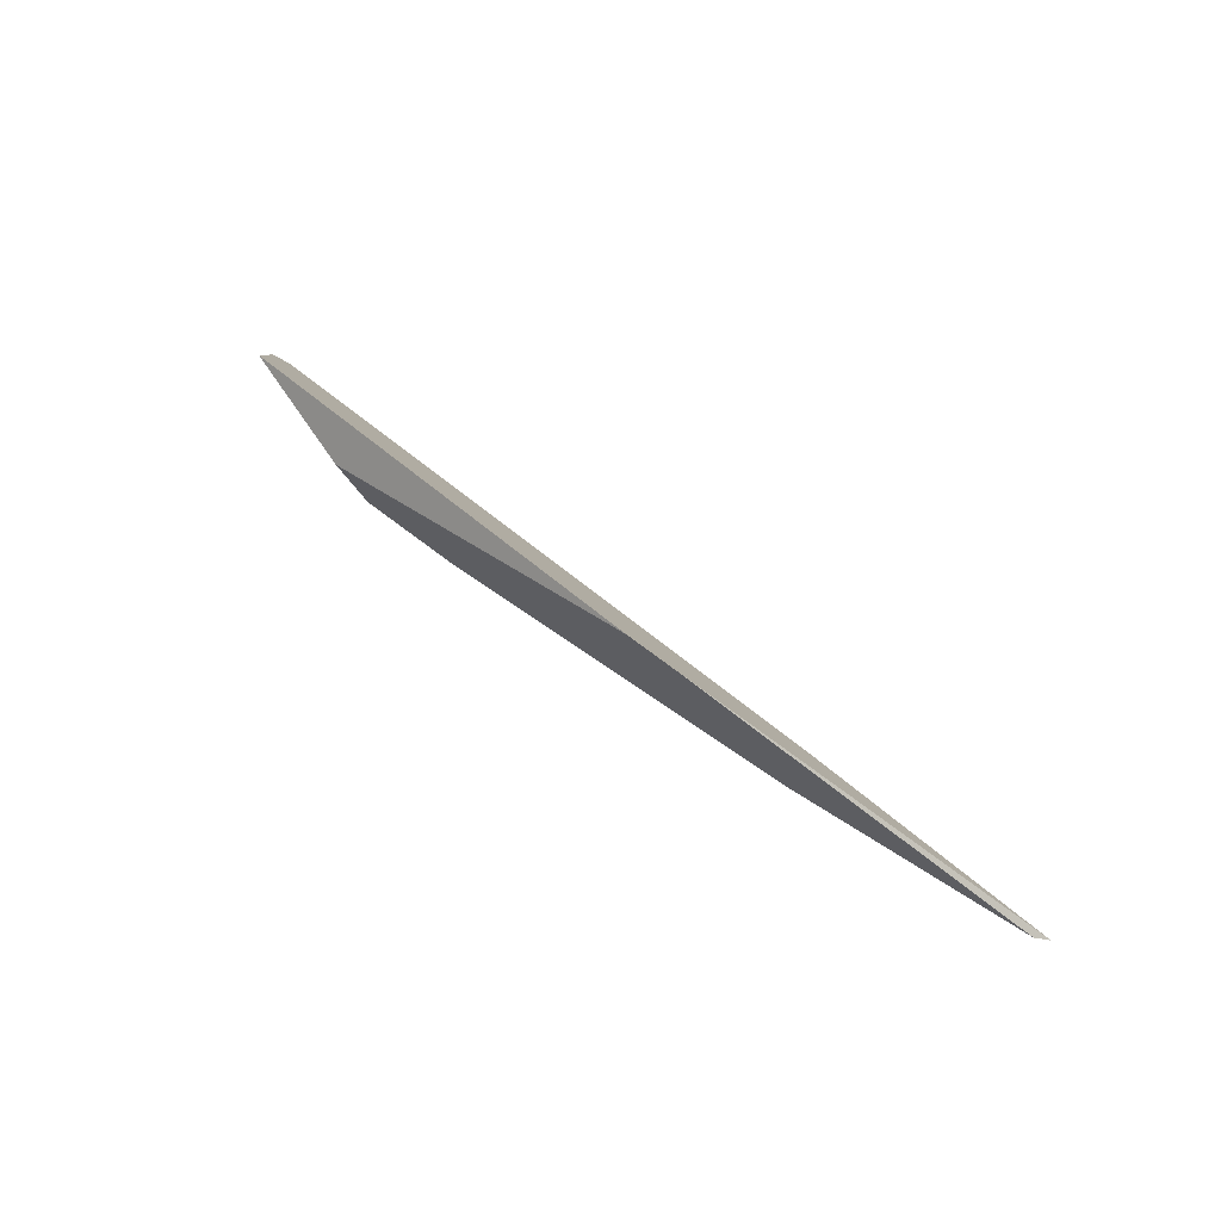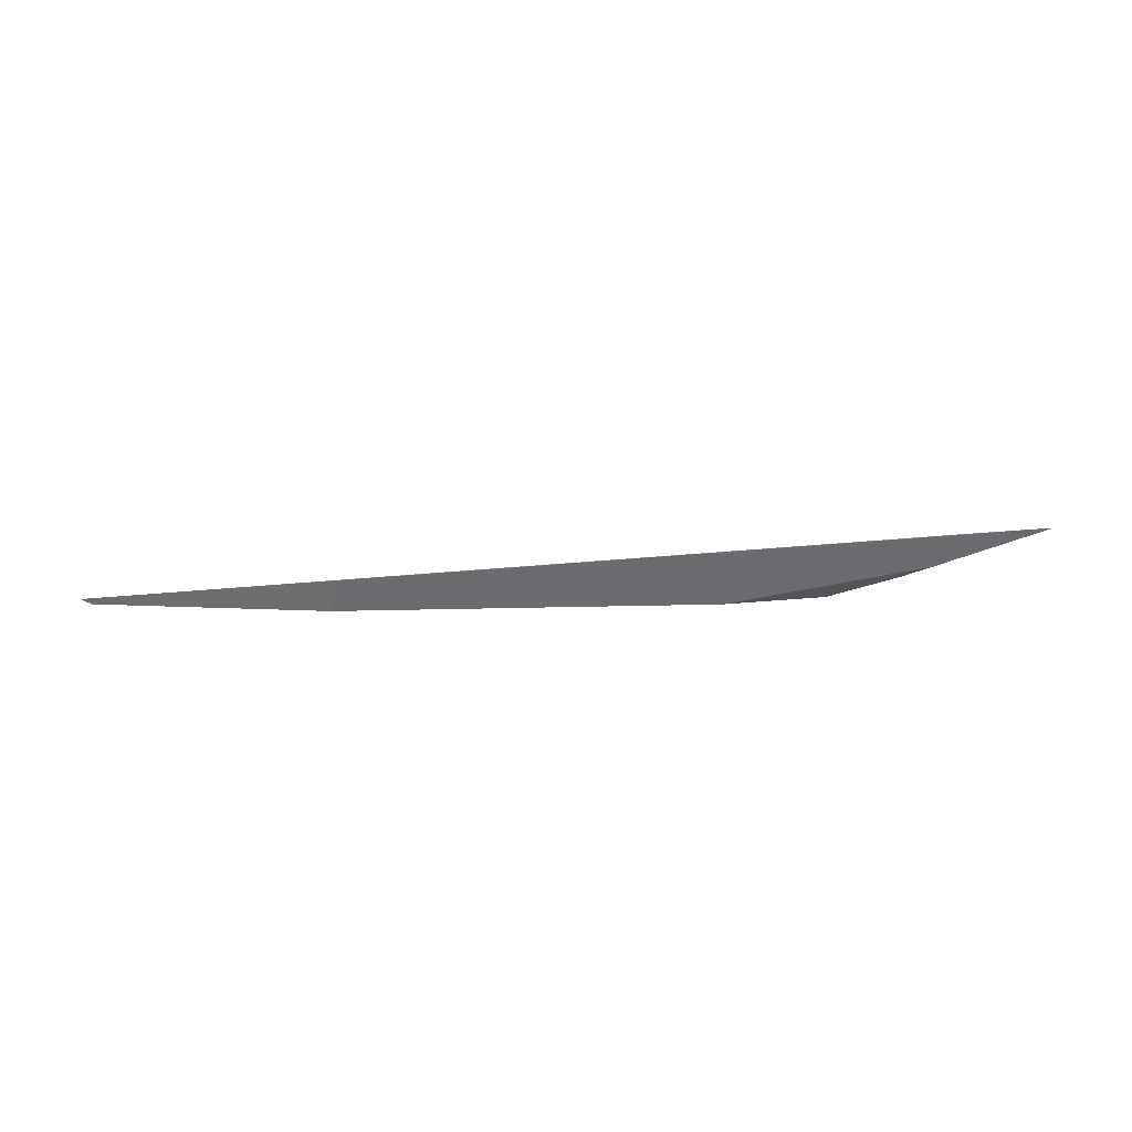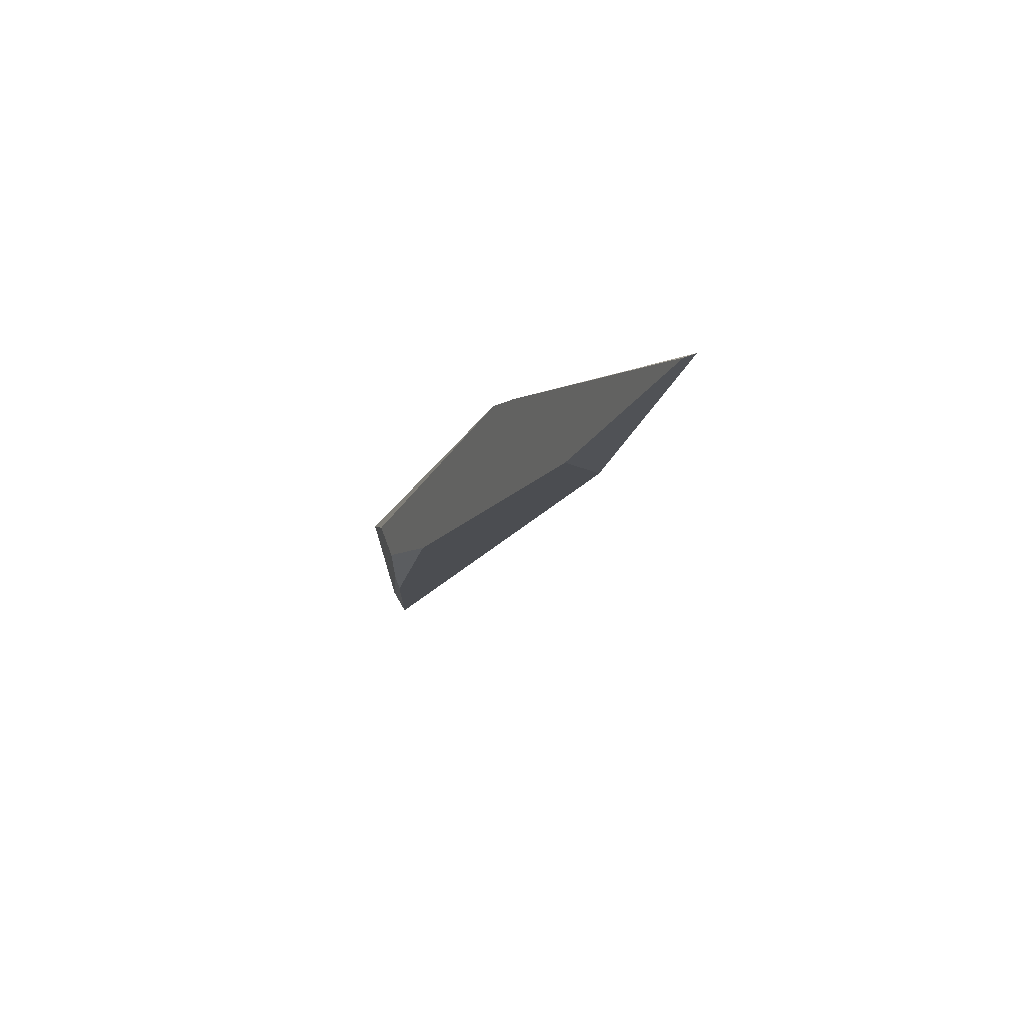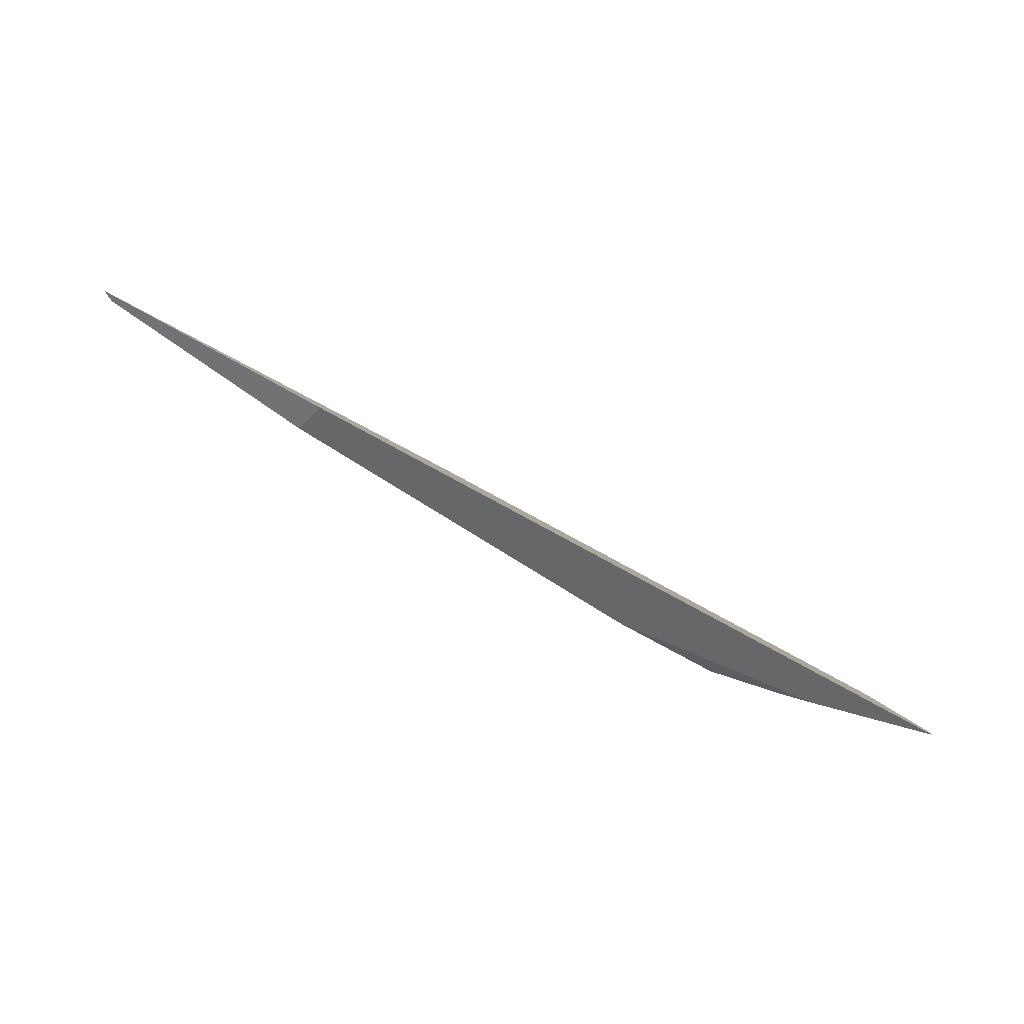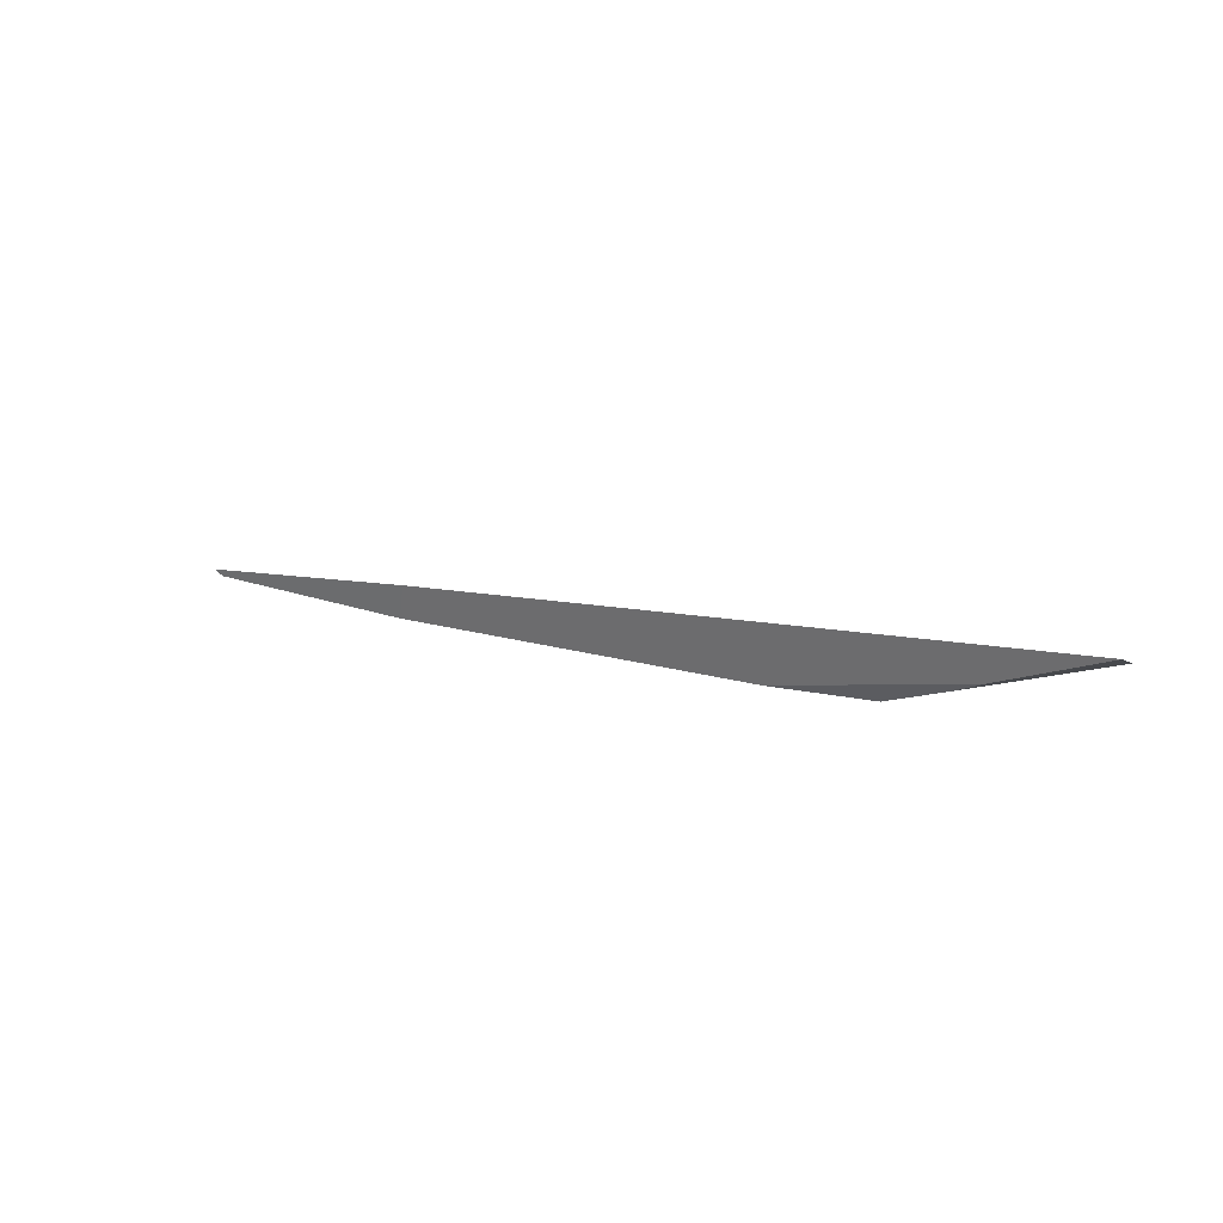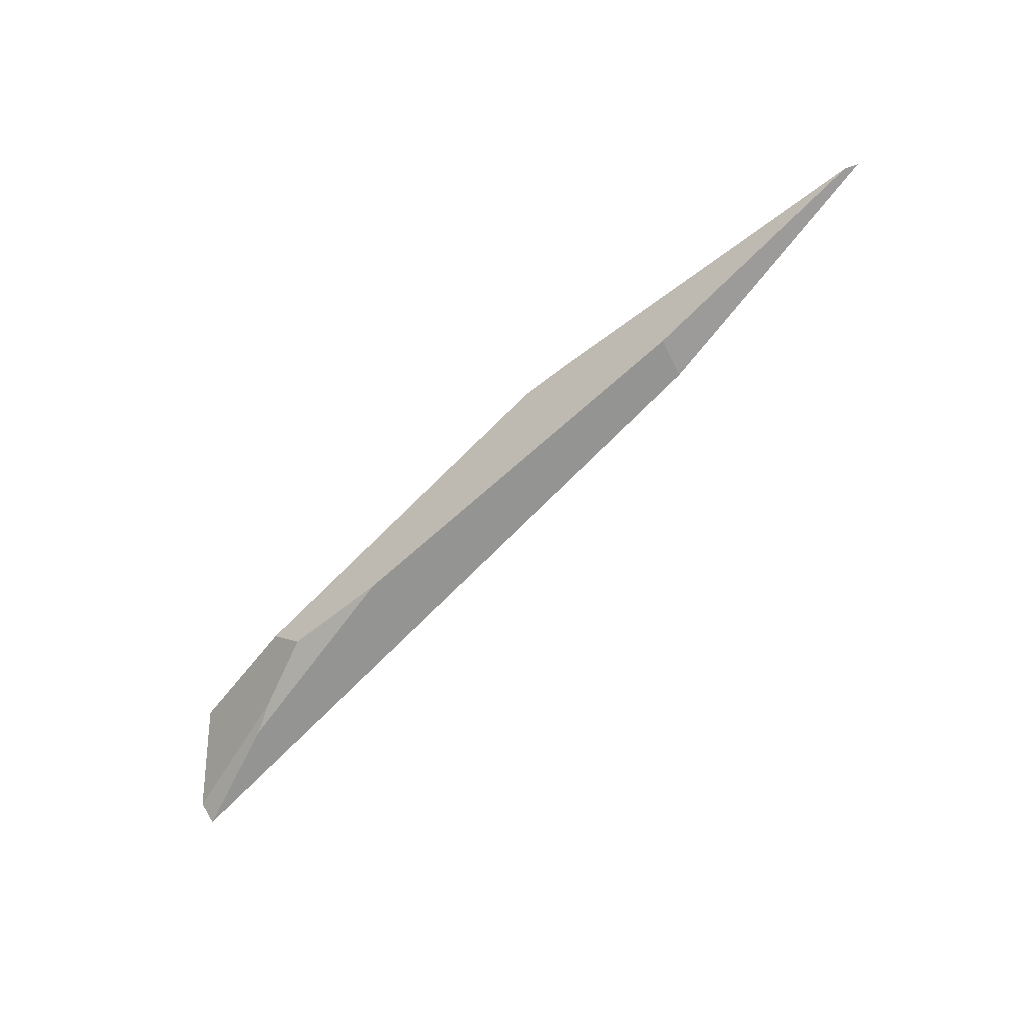
<metadata>
{"format":"obj","ext":"obj","renderer":"f3d","projection":"perspective","resolution":1024,"background":"white","views":[{"elev":66.7,"azim":40.8,"up":"+Z"},{"elev":24.4,"azim":162.2,"up":"+Y"},{"elev":3.3,"azim":67.2,"up":"+Z"},{"elev":-59.4,"azim":152.5,"up":"+Z"},{"elev":18.1,"azim":-166.3,"up":"+Y"},{"elev":-47.3,"azim":39.1,"up":"+Z"}]}
</metadata>
<code>
o WoodenBrokenPlanks_712
v -356.9 -0.002017 105.7
v -345.8 -0.002017 106.8
v -345.4 0.1844 106.9
v -353 -0.002017 103.9
v -353.2 1.204 103.5
v -358.5 -0.002017 105.5
v -369.6 -0.001916 101
v -368.5 -0.001916 100
v -365.1 -0.002016 100.5
v -374.9 2.756 97.21
v -371.4 1.338 98.49
v -375.1 2.417 97.93
v -374 1.224 100.7
v -370.5 0.8684 99.01
f 1 2 3
f 4 5 3 2
f 6 7 8 9
f 9 4 2 6
f 2 1 6
f 10 5 4 9
f 10 9 11
f 7 6 13
f 8 14 11 9
f 8 7 13 12
f 8 12 14
f 12 10 11 14
f 3 5 10 6
f 12 13 6 10
f 6 1 3

</code>
